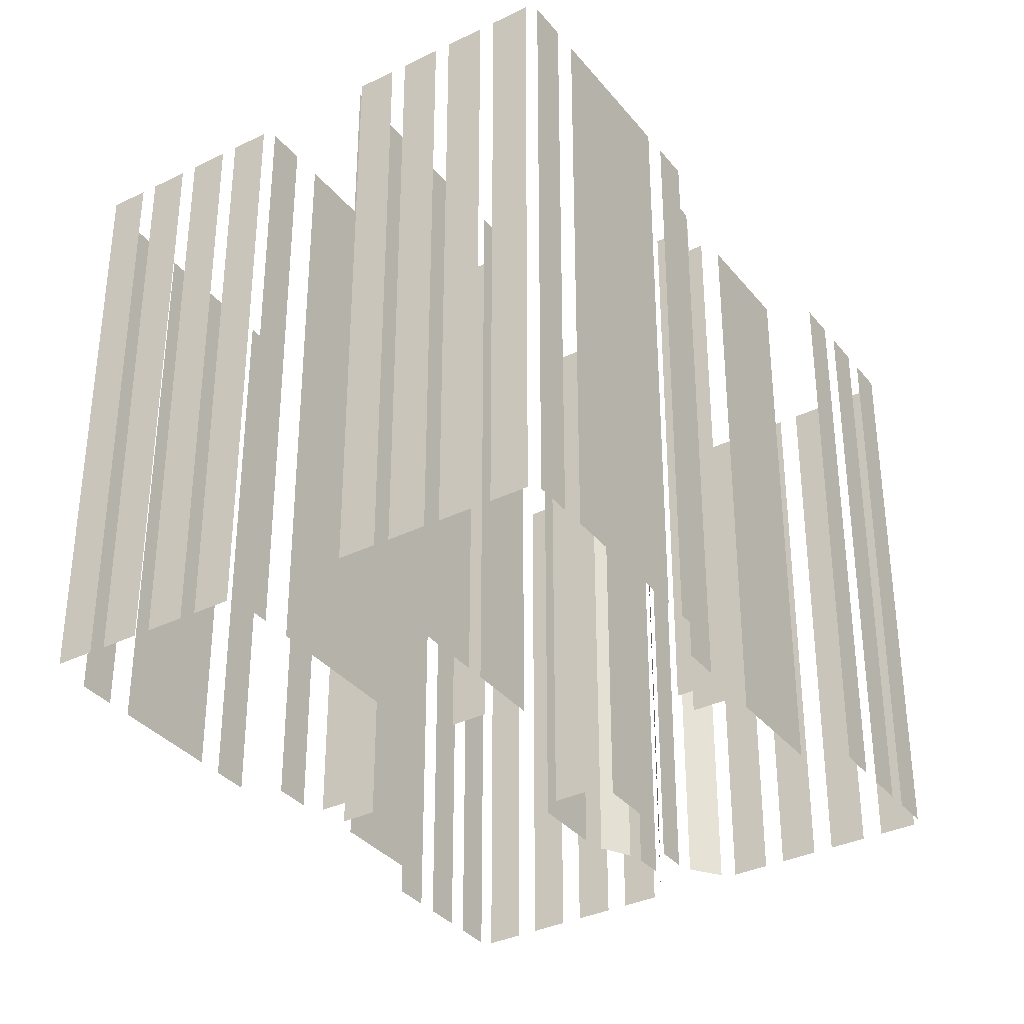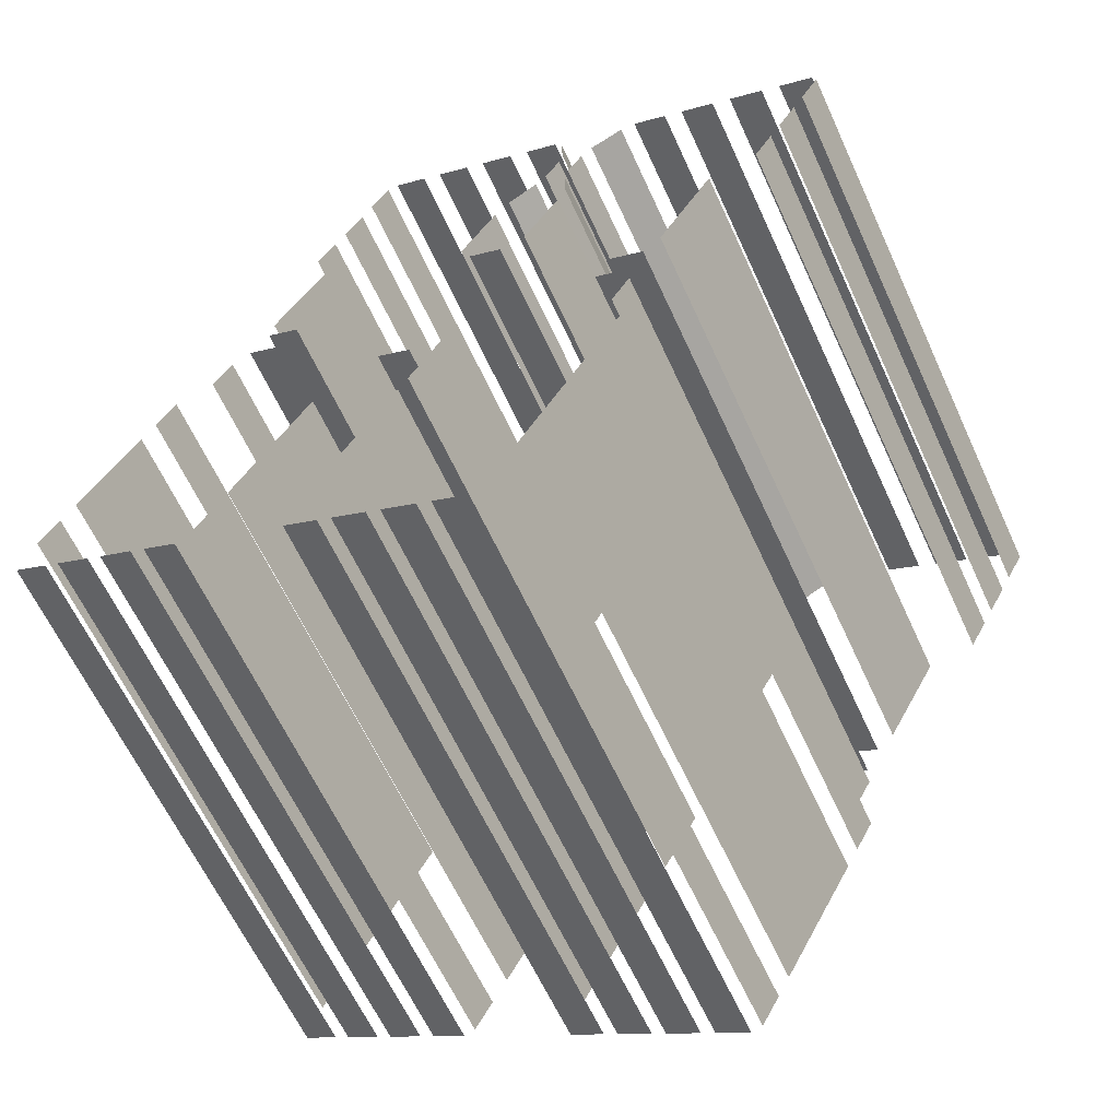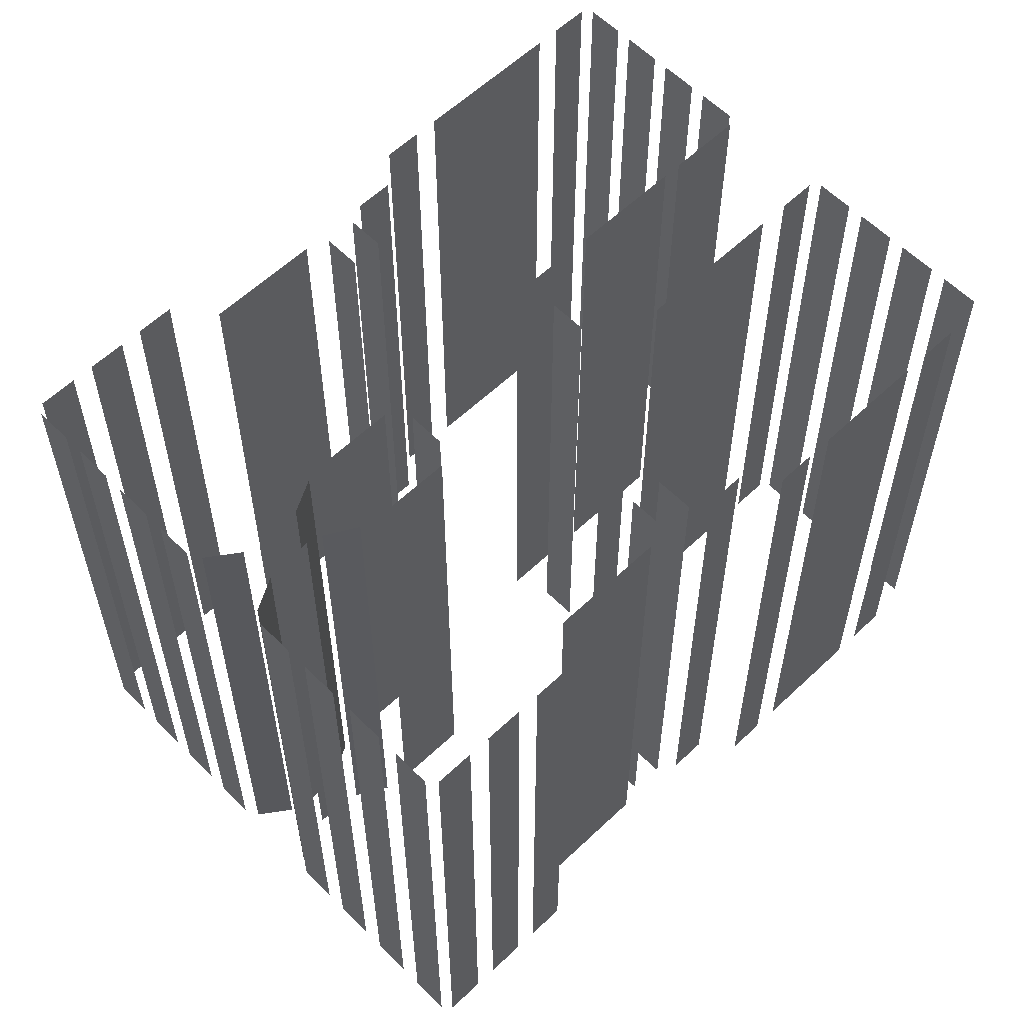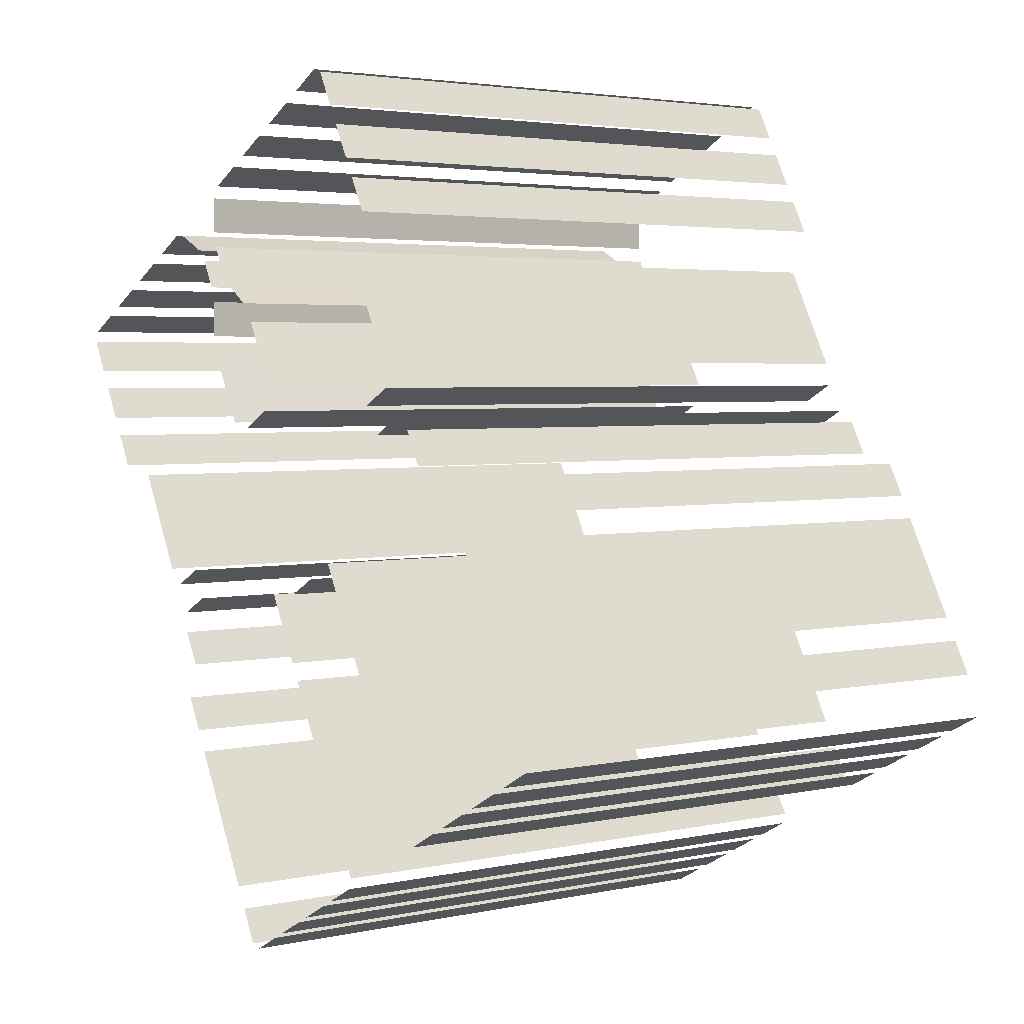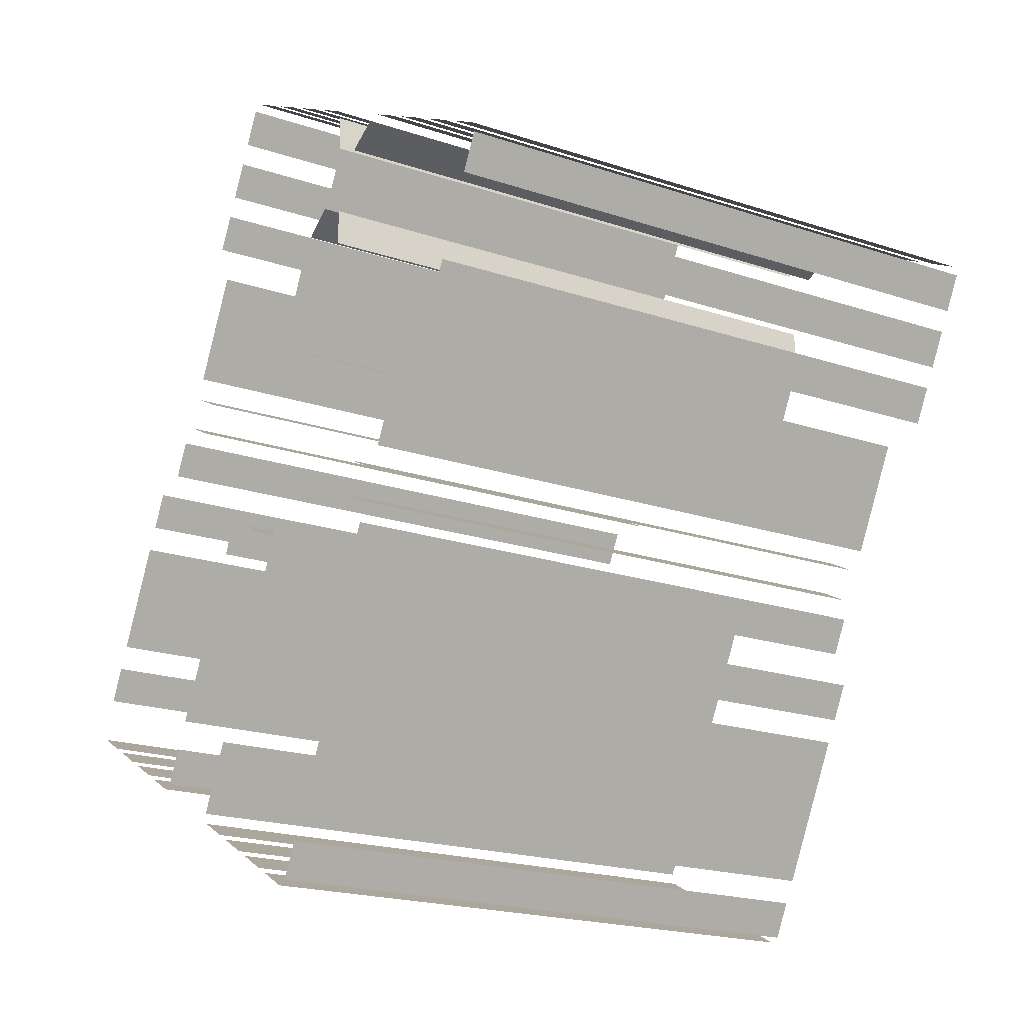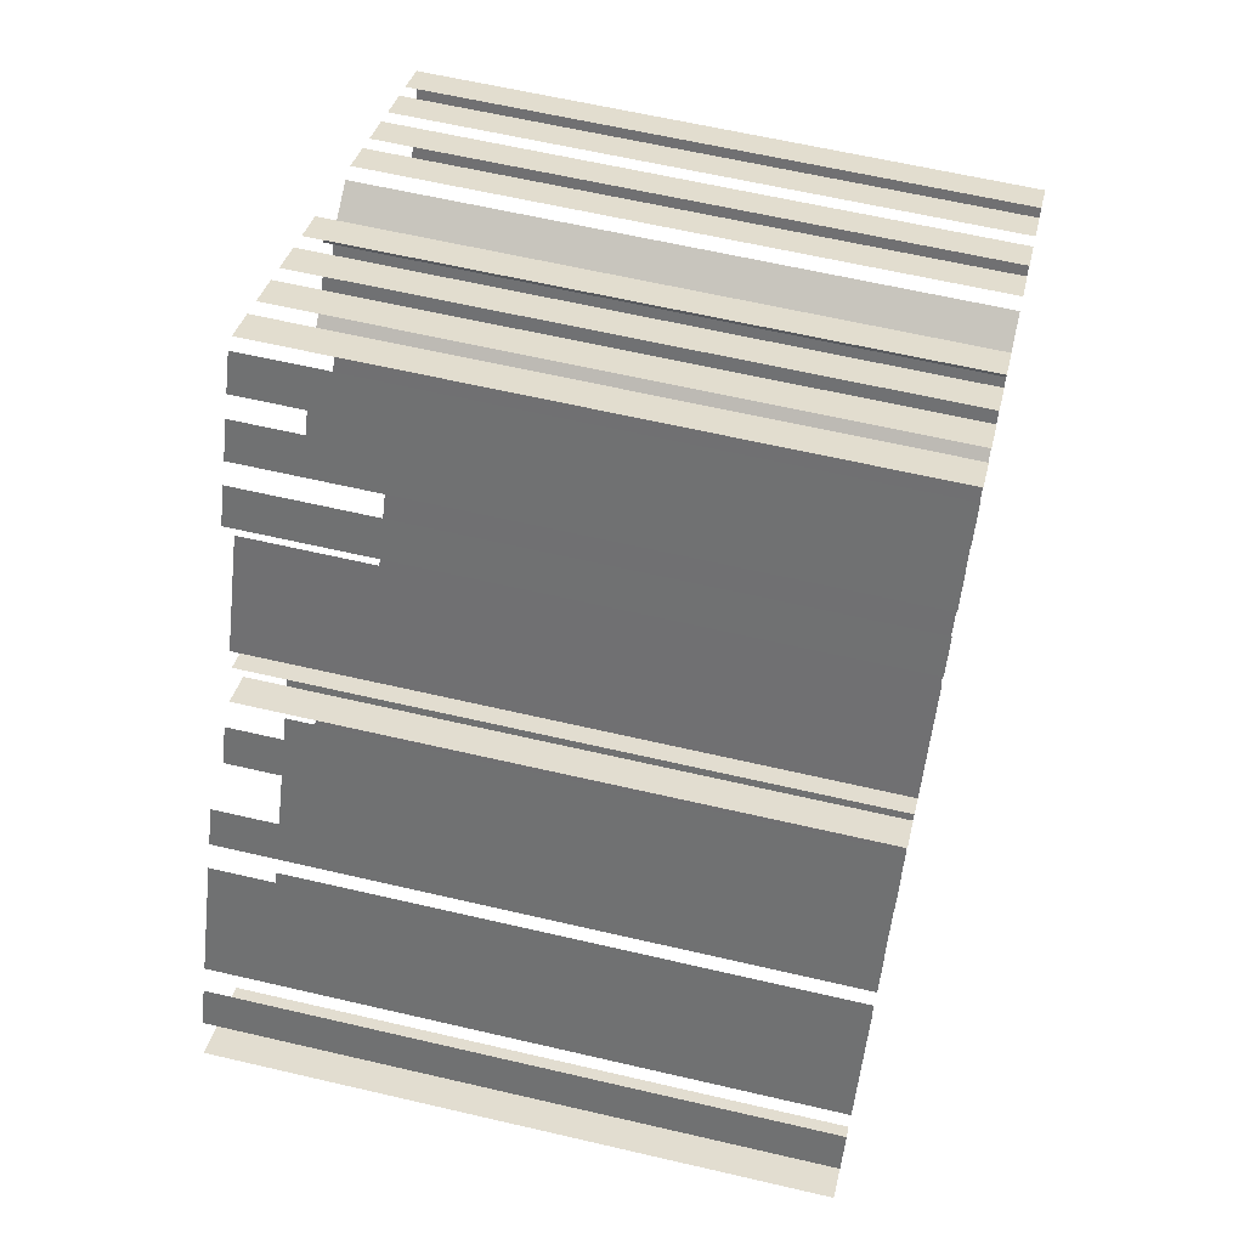
<metadata>
{"format":"obj","ext":"obj","renderer":"f3d","projection":"perspective","resolution":1024,"background":"white","views":[{"elev":-34.9,"azim":5.1,"up":"+Z"},{"elev":-63.1,"azim":24.7,"up":"+Y"},{"elev":59.1,"azim":-162.3,"up":"+Z"},{"elev":3.4,"azim":-126.5,"up":"+Y"},{"elev":-20.4,"azim":58.8,"up":"+Y"},{"elev":61.7,"azim":-76.6,"up":"+Y"}]}
</metadata>
<code>
o geometryt000010000010000110010110000110000110100000000100st6
v 341 -58.11 67.08
v 342.4 -58.86 67.08
v 342.4 -58.86 91.28
v 341 -58.11 91.28
v 343 -59.18 91.28
v 343 -59.18 67.08
v 344.4 -59.92 67.08
v 344.4 -59.92 91.28
v 345 -60.25 67.08
v 346.4 -60.99 67.08
v 346.4 -60.99 91.28
v 345 -60.25 91.28
v 347 -61.32 91.28
v 347 -61.32 67.08
v 348.4 -62.06 67.08
v 348.4 -62.06 91.28
v 342.3 -54.93 67.08
v 341.5 -56.33 67.08
v 341.5 -56.33 91.28
v 342.3 -54.93 91.28
v 345 -49.76 91.28
v 345 -49.76 67.08
v 342.8 -53.97 67.08
v 342.8 -53.97 91.28
v 346.3 -47.4 91.28
v 346.3 -47.4 67.08
v 345.5 -48.81 67.08
v 345.5 -48.81 91.28
v 348.7 -45.59 91.28
v 348.7 -45.59 67.08
v 347.9 -47 67.08
v 347.9 -47 91.28
v 348.9 -61.92 67.08
v 349.6 -60.52 67.08
v 349.6 -60.52 91.28
v 348.9 -61.92 91.28
v 350.2 -59.38 91.28
v 350.2 -59.38 67.08
v 353.2 -53.77 67.08
v 353.2 -53.77 91.28
v 353.8 -52.63 67.08
v 354.6 -51.23 67.08
v 354.6 -51.23 91.28
v 353.8 -52.63 91.28
v 350.9 -45.85 67.08
v 349.4 -45.1 67.08
v 349.4 -45.1 91.28
v 350.9 -45.85 91.28
v 350.2 -43.96 91.28
v 350.2 -43.96 67.08
v 351.6 -44.69 67.08
v 351.6 -44.69 91.28
v 352.6 -38.75 67.08
v 350.4 -42.96 67.08
v 350.4 -42.96 91.28
v 352.6 -38.75 91.28
v 352.6 -35.5 67.08
v 351.9 -36.91 67.08
v 351.9 -36.91 91.28
v 352.6 -35.5 91.28
v 353.8 -33.28 91.28
v 353.8 -33.28 67.08
v 353.1 -34.68 67.08
v 353.1 -34.68 91.28
v 355 -31.06 67.08
v 354.2 -32.46 67.08
v 354.2 -32.46 91.28
v 355 -31.06 91.28
v 354.4 -61.28 67.08
v 352.9 -64.08 67.08
v 352.9 -64.08 91.28
v 354.4 -61.28 91.28
v 357 -56.35 67.08
v 354.8 -60.56 67.08
v 354.8 -60.56 91.28
v 357 -56.35 91.28
v 358.9 -52.83 67.08
v 357.4 -55.64 67.08
v 357.4 -55.64 91.28
v 358.9 -52.83 91.28
v 353 -64.55 91.28
v 353 -64.55 67.08
v 354.4 -65.3 67.08
v 354.4 -65.3 91.28
v 355 -65.61 67.08
v 356.4 -66.36 67.08
v 356.4 -66.36 91.28
v 355 -65.61 91.28
v 357 -66.66 67.08
v 358.4 -67.41 67.08
v 358.4 -67.41 91.28
v 357 -66.66 91.28
v 359 -67.71 67.08
v 360.4 -68.46 67.08
v 360.4 -68.46 91.28
v 359 -67.71 91.28
v 356.9 -31.67 67.08
v 355.5 -30.92 67.08
v 355.5 -30.92 91.28
v 356.9 -31.67 91.28
v 359.1 -32.85 91.28
v 359.1 -32.85 67.08
v 357.7 -32.1 67.08
v 357.7 -32.1 91.28
v 361.3 -34.03 67.08
v 359.9 -33.28 67.08
v 359.9 -33.28 91.28
v 361.3 -34.03 91.28
v 363.5 -35.21 91.28
v 363.5 -35.21 67.08
v 362.1 -34.46 67.08
v 362.1 -34.46 91.28
v 355.9 -51.96 67.08
v 357.3 -52.71 67.08
v 357.3 -52.71 91.28
v 355.9 -51.96 91.28
v 359.2 -43.99 91.28
v 359.2 -43.99 67.08
v 360.7 -41.18 67.08
v 360.7 -41.18 91.28
v 361 -45.76 67.08
v 359.6 -45.01 67.08
v 359.6 -45.01 91.28
v 361 -45.76 91.28
v 360.8 -68.32 67.08
v 361.6 -66.92 67.08
v 361.6 -66.92 91.28
v 360.8 -68.32 91.28
v 362.1 -66.01 67.08
v 365.1 -60.4 67.08
v 365.1 -60.4 91.28
v 362.1 -66.01 91.28
v 365.5 -59.49 67.08
v 366.3 -58.08 67.08
v 366.3 -58.08 91.28
v 365.5 -59.49 91.28
v 361.3 -40.37 91.28
v 361.3 -40.37 67.08
v 362.6 -39.55 67.08
v 362.6 -39.55 91.28
v 363.6 -42.73 67.08
v 362.1 -45.54 67.08
v 362.1 -45.54 91.28
v 363.6 -42.73 91.28
v 363 -39.05 91.28
v 363 -39.05 67.08
v 363.7 -37.85 67.08
v 363.7 -37.85 91.28
v 363.8 -37.2 67.08
v 363.8 -35.72 67.08
v 363.8 -35.72 91.28
v 363.8 -37.2 91.28
v 363.9 -40.26 67.08
v 363.9 -41.76 67.08
v 363.9 -41.76 91.28
v 363.9 -40.26 91.28
v 364.7 -38.41 67.08
v 364.1 -39.61 67.08
v 364.1 -39.61 91.28
v 364.7 -38.41 91.28
v 366.6 -54.24 91.28
v 366.6 -54.24 67.08
v 365.2 -53.49 67.08
v 365.2 -53.49 91.28
v 366.6 -37.22 67.08
v 365.2 -37.94 67.08
v 365.2 -37.94 91.28
v 366.6 -37.22 91.28
v 365.8 -56.53 91.28
v 365.8 -56.53 67.08
v 366.6 -55.13 67.08
v 366.6 -55.13 91.28
v 365.8 -52.26 67.08
v 367.2 -53 67.08
v 367.2 -53 91.28
v 365.8 -52.26 91.28
v 368.7 -37.97 91.28
v 368.7 -37.97 67.08
v 367.3 -37.22 67.08
v 367.3 -37.22 91.28
v 370.8 -39.12 91.28
v 370.8 -39.12 67.08
v 369.4 -38.37 67.08
v 369.4 -38.37 91.28
v 373 -40.28 91.28
v 373 -40.28 67.08
v 371.6 -39.53 67.08
v 371.6 -39.53 91.28
v 375.2 -41.44 67.08
v 373.8 -40.69 67.08
v 373.8 -40.69 91.28
v 375.2 -41.44 91.28
v 367.9 -52.33 91.28
v 367.9 -52.33 67.08
v 370.2 -48.12 67.08
v 370.2 -48.12 91.28
v 372.2 -47.74 91.28
v 372.2 -47.74 67.08
v 372.9 -46.34 67.08
v 372.9 -46.34 91.28
v 373.4 -45.52 67.08
v 374.1 -44.12 67.08
v 374.1 -44.12 91.28
v 373.4 -45.52 91.28
v 374.6 -43.31 91.28
v 374.6 -43.31 67.08
v 375.3 -41.9 67.08
v 375.3 -41.9 91.28
f 1 2 3
f 4 1 3
f 5 6 7
f 5 7 8
f 9 10 11
f 12 9 11
f 13 14 15
f 13 15 16
f 17 18 19
f 20 17 19
f 21 22 23
f 21 23 24
f 25 26 27
f 25 27 28
f 29 30 31
f 29 31 32
f 33 34 35
f 36 33 35
f 37 38 39
f 37 39 40
f 41 42 43
f 44 41 43
f 45 46 47
f 48 45 47
f 49 50 51
f 49 51 52
f 53 54 55
f 56 53 55
f 57 58 59
f 60 57 59
f 61 62 63
f 61 63 64
f 65 66 67
f 68 65 67
f 69 70 71
f 72 69 71
f 73 74 75
f 76 73 75
f 77 78 79
f 80 77 79
f 81 82 83
f 81 83 84
f 85 86 87
f 88 85 87
f 89 90 91
f 92 89 91
f 93 94 95
f 96 93 95
f 105 106 107
f 108 105 107
f 109 110 111
f 109 111 112
f 113 114 115
f 116 113 115
f 117 118 119
f 117 119 120
f 121 122 123
f 124 121 123
f 125 126 127
f 128 125 127
f 129 130 131
f 132 129 131
f 133 134 135
f 136 133 135
f 137 138 139
f 137 139 140
f 141 142 143
f 144 141 143
f 145 146 147
f 145 147 148
f 149 150 151
f 152 149 151
f 153 154 155
f 156 153 155
f 157 158 159
f 160 157 159
f 161 162 163
f 161 163 164
f 165 166 167
f 168 165 167
f 169 170 171
f 169 171 172
f 173 174 175
f 176 173 175
f 177 178 179
f 177 179 180
f 181 182 183
f 181 183 184
f 185 186 187
f 185 187 188
f 193 194 195
f 193 195 196
f 197 198 199
f 197 199 200
f 201 202 203
f 204 201 203
f 205 206 207
f 205 207 208
f 97 98 99
f 100 97 99
f 101 102 103
f 101 103 104
f 189 190 191
f 192 189 191

</code>
